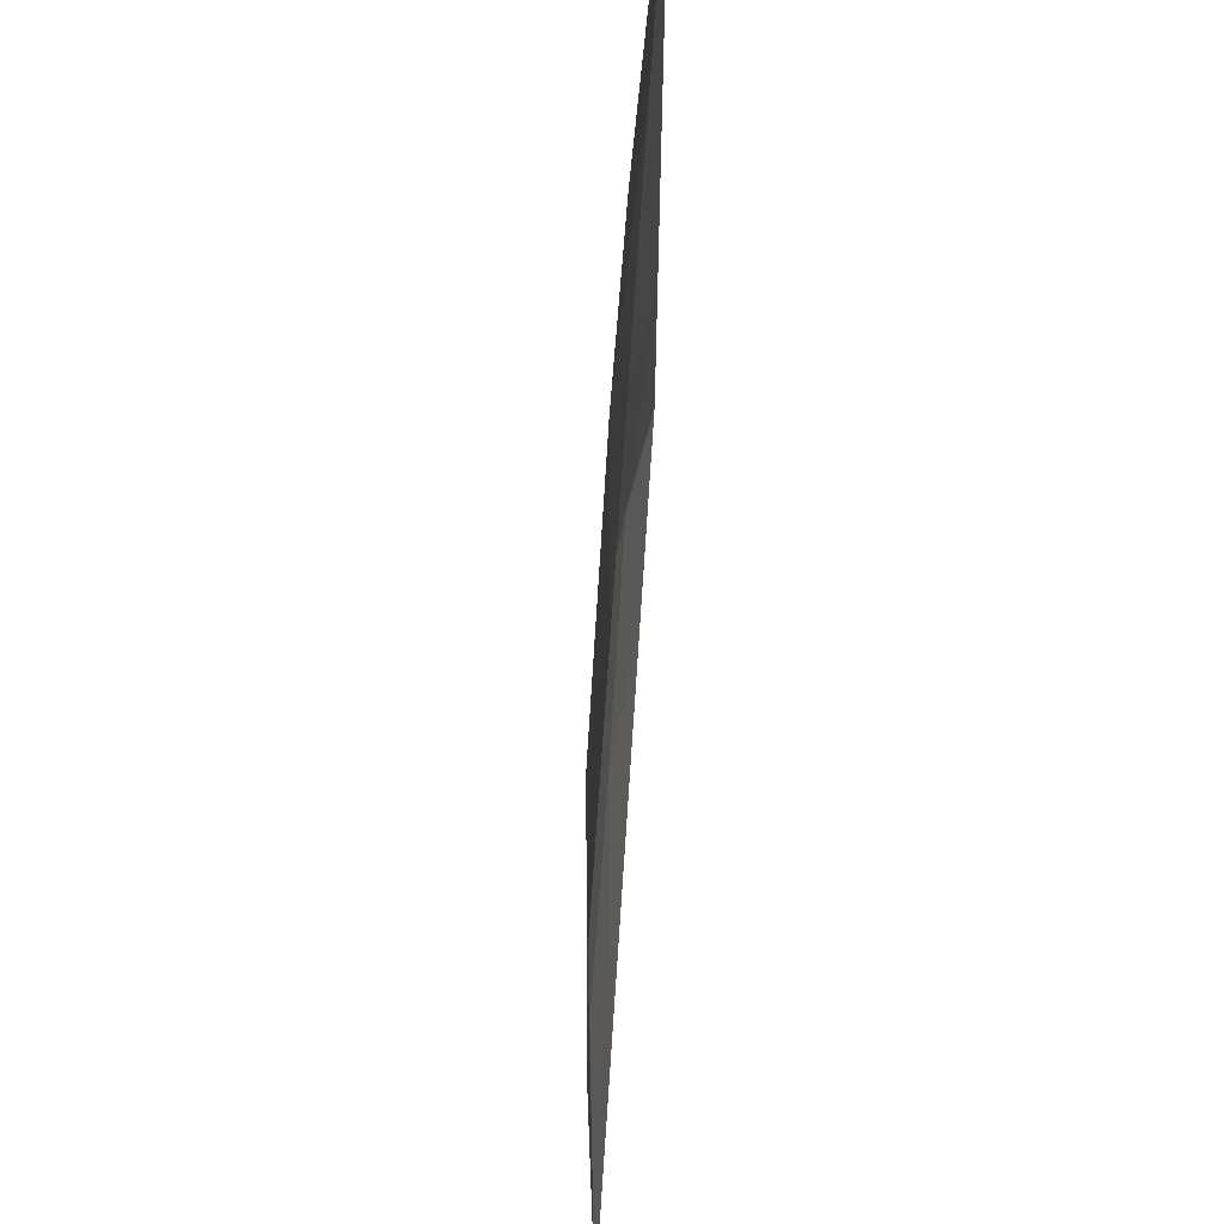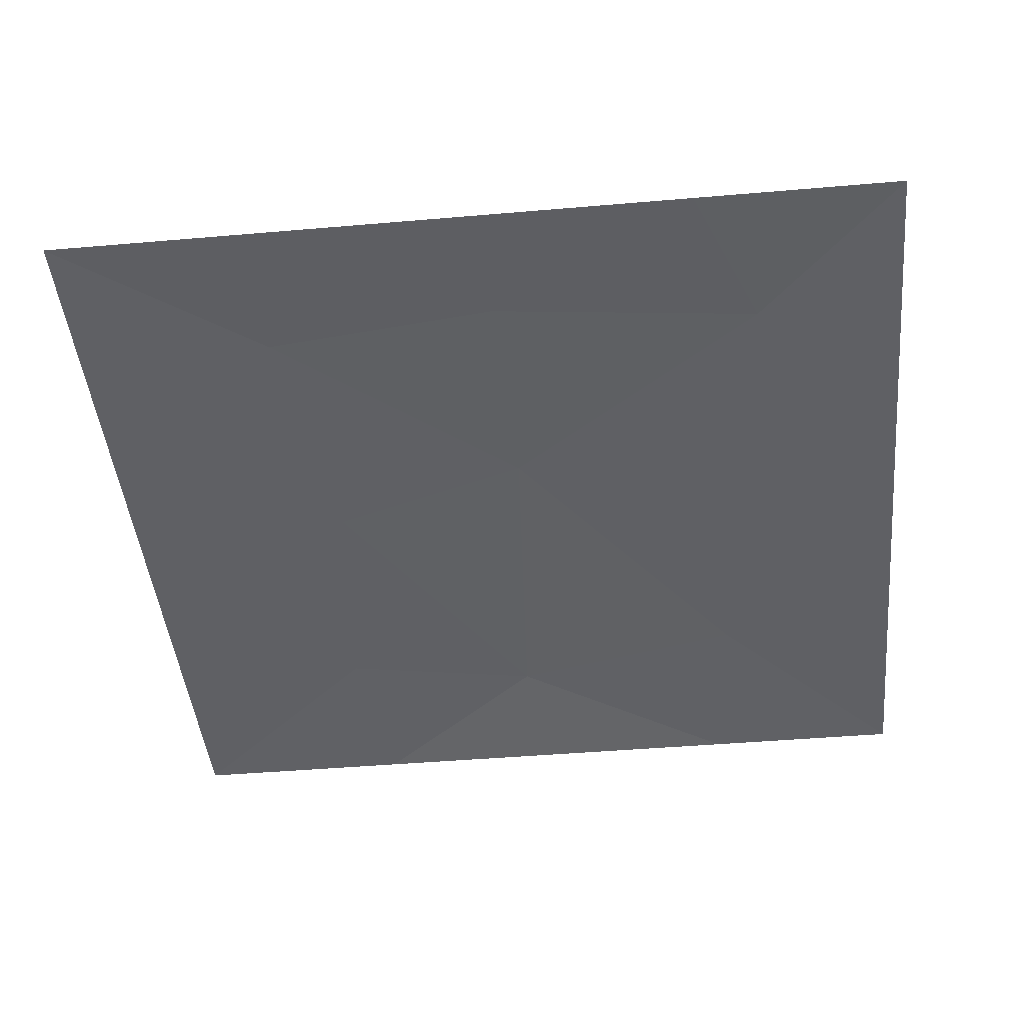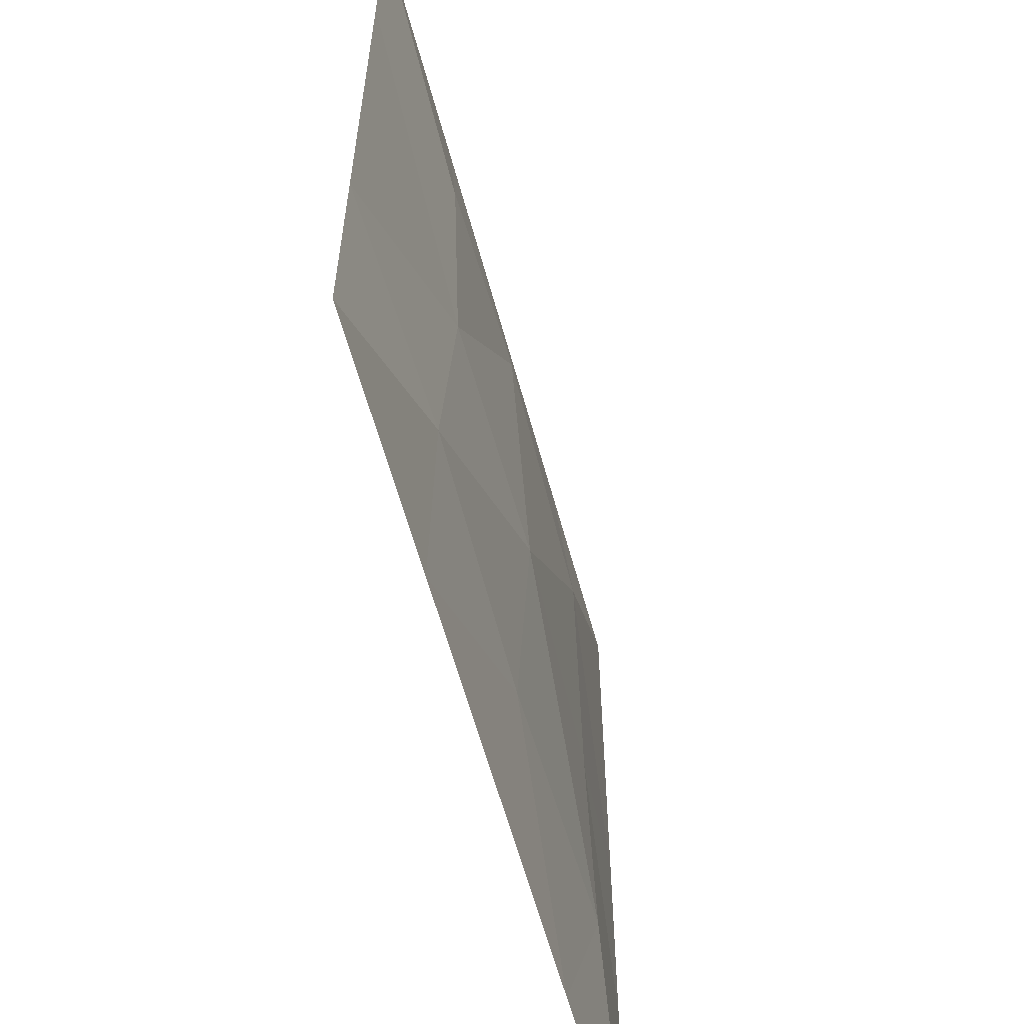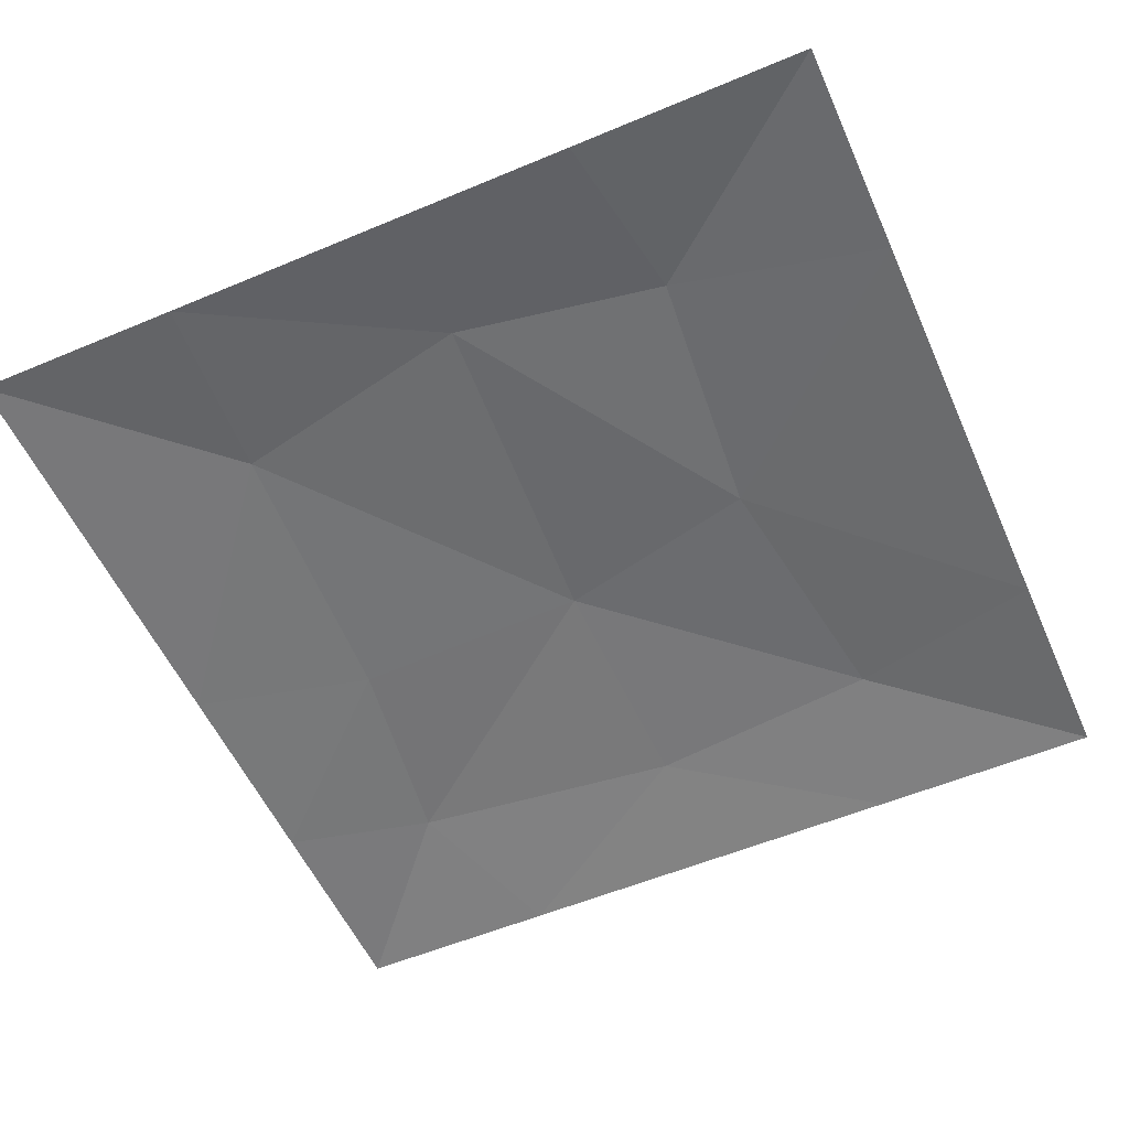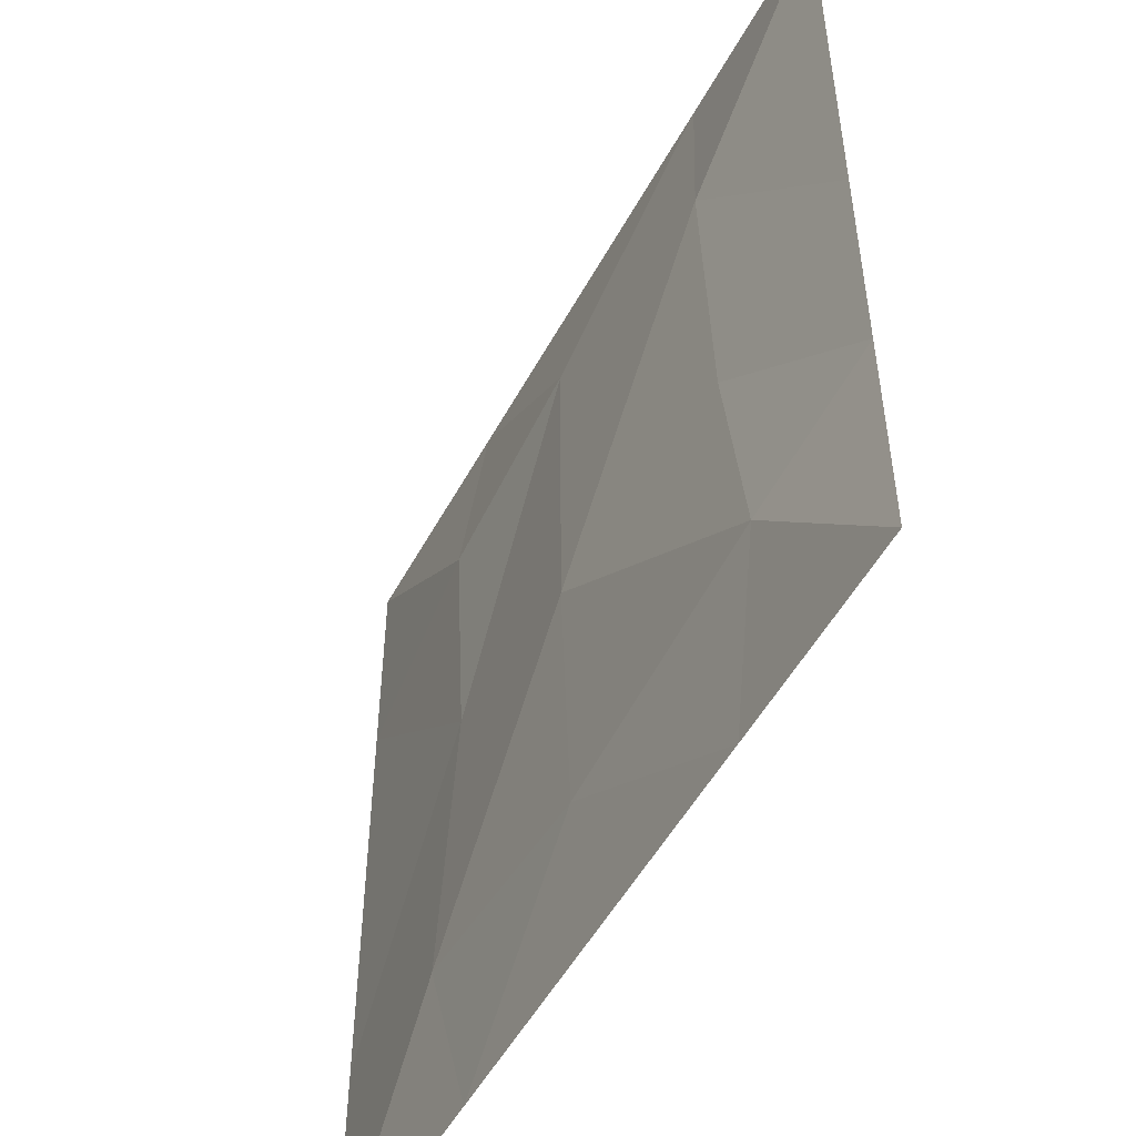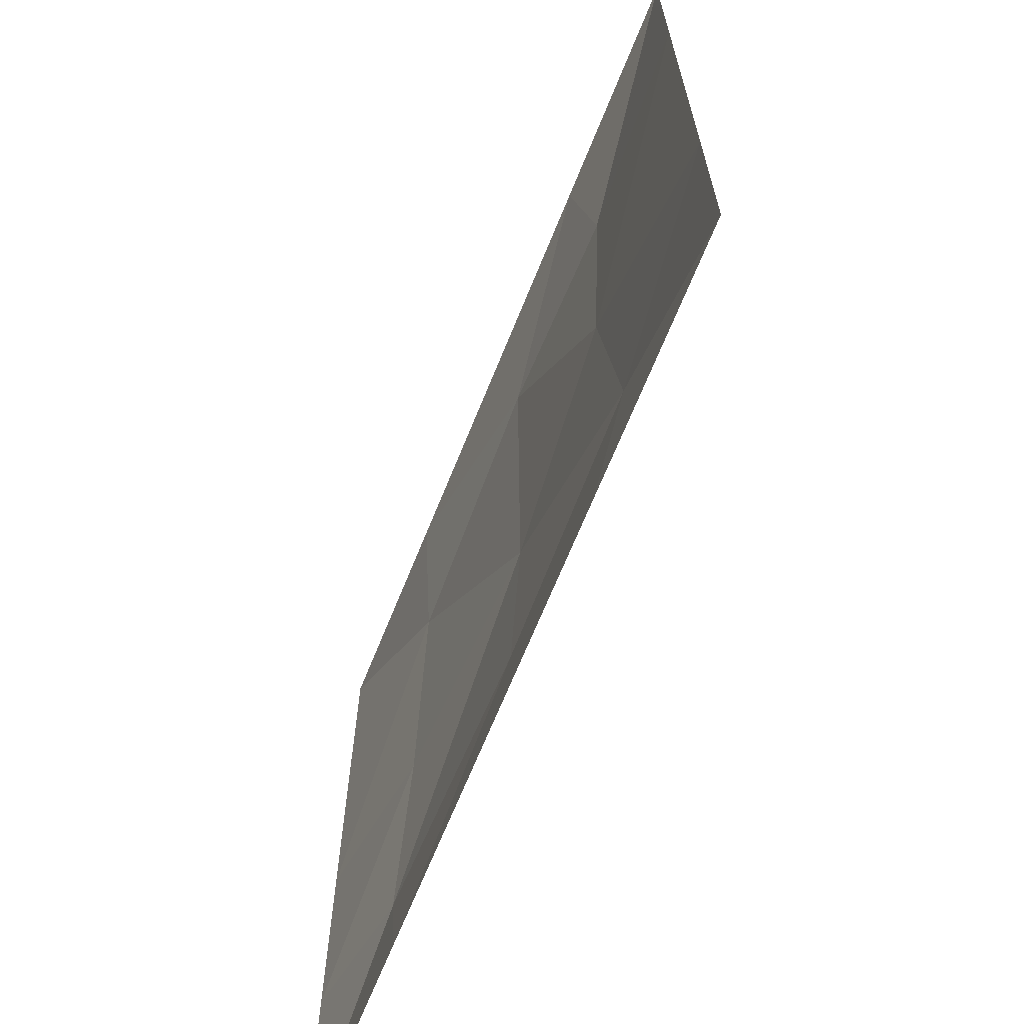
<metadata>
{"format":"obj","ext":"obj","renderer":"f3d","projection":"perspective","resolution":1024,"background":"white","views":[{"elev":64.1,"azim":-86.3,"up":"+Z"},{"elev":-45.0,"azim":-174.3,"up":"+Y"},{"elev":-60.8,"azim":105.2,"up":"+Z"},{"elev":-55.3,"azim":23.9,"up":"+Y"},{"elev":-51.5,"azim":-117.7,"up":"+Z"},{"elev":-67.8,"azim":68.0,"up":"+Z"}]}
</metadata>
<code>
v -0.2895 0 0
v 300 0 0
v -0.2895 0 -300
v 300 0 -300
v 218 0 -300
v 218 0 0
v 145.3 0 -300
v 145.3 0 0
v 72.49 0 -300
v 72.49 0 0
v 300 0 -75
v 226.4 5.459 -60.88
v 153.4 5.555 -48.2
v 66.55 5.459 -66.78
v -0.2895 0 -75
v 300 0 -150
v 218 5.747 -150
v 145.3 9.382 -169.3
v 61.28 5.555 -168.8
v -0.2895 0 -150
v 300 0 -225
v 230.7 5.555 -243.7
v 146.9 5.459 -252.6
v 50.83 5.573 -241.7
v -0.2895 0 -225
f 6 2 12
f 12 2 11
f 8 6 13
f 13 6 12
f 14 10 13
f 13 10 8
f 15 1 14
f 14 1 10
f 12 11 17
f 17 11 16
f 18 13 17
f 17 13 12
f 19 14 18
f 18 14 13
f 15 14 20
f 20 14 19
f 22 17 21
f 21 17 16
f 23 18 22
f 22 18 17
f 19 18 24
f 24 18 23
f 20 19 25
f 25 19 24
f 5 22 4
f 4 22 21
f 7 23 5
f 5 23 22
f 24 23 9
f 9 23 7
f 25 24 3
f 3 24 9

</code>
